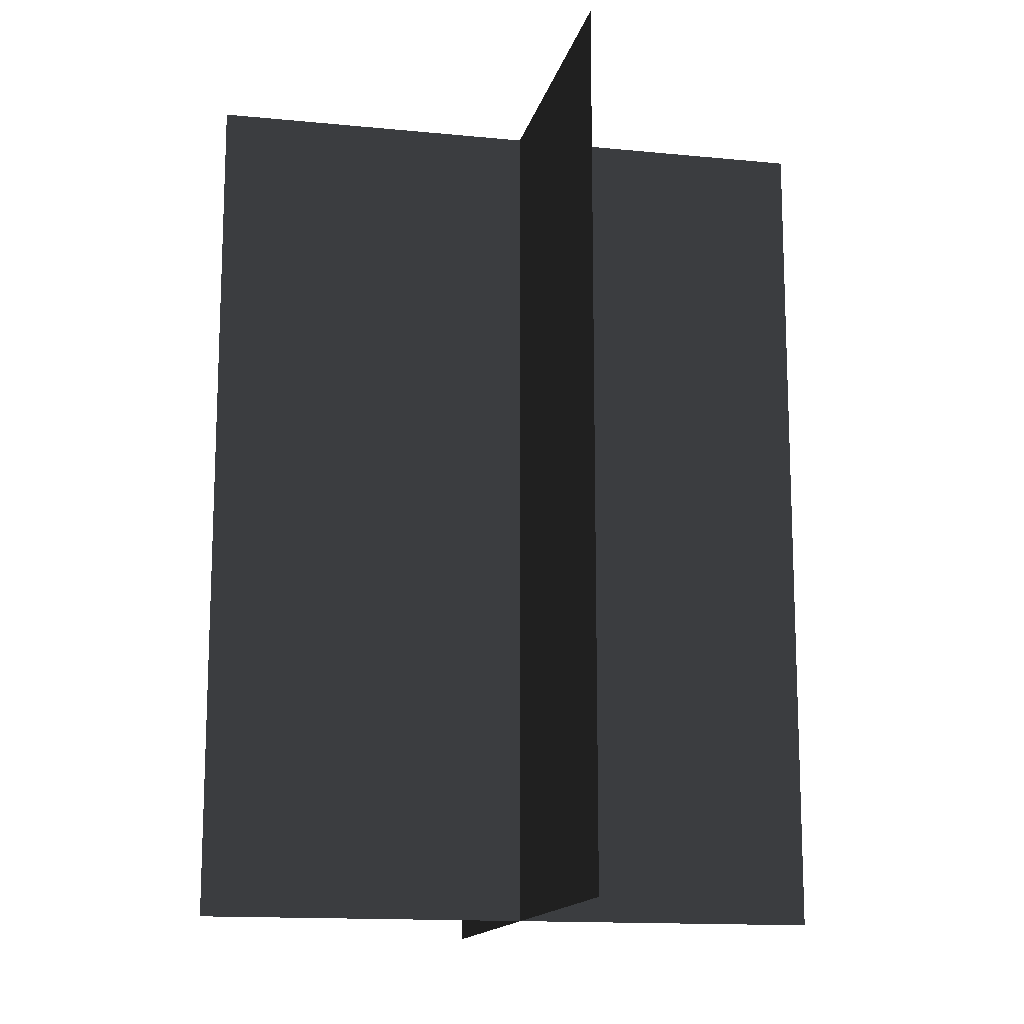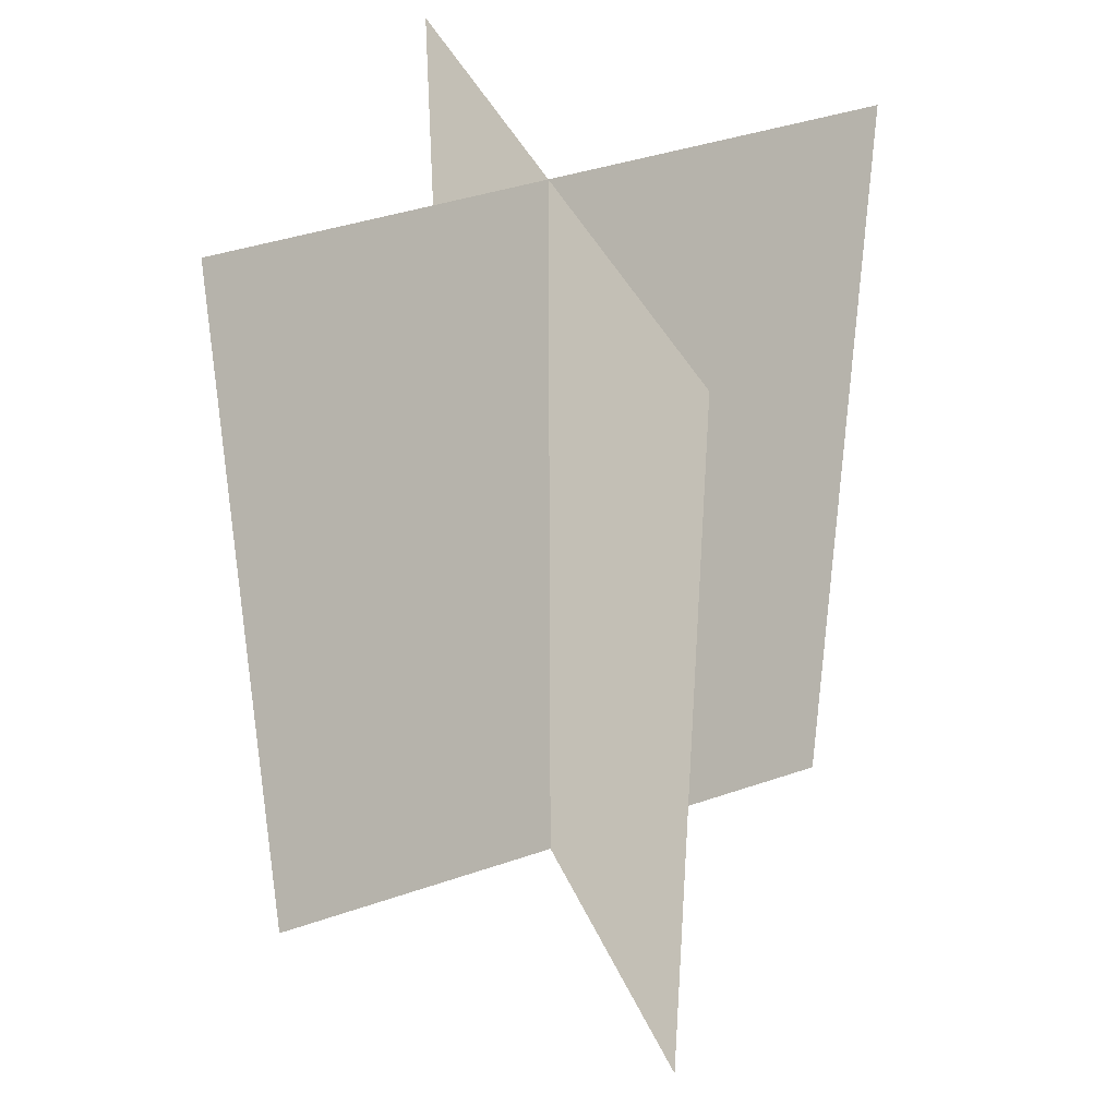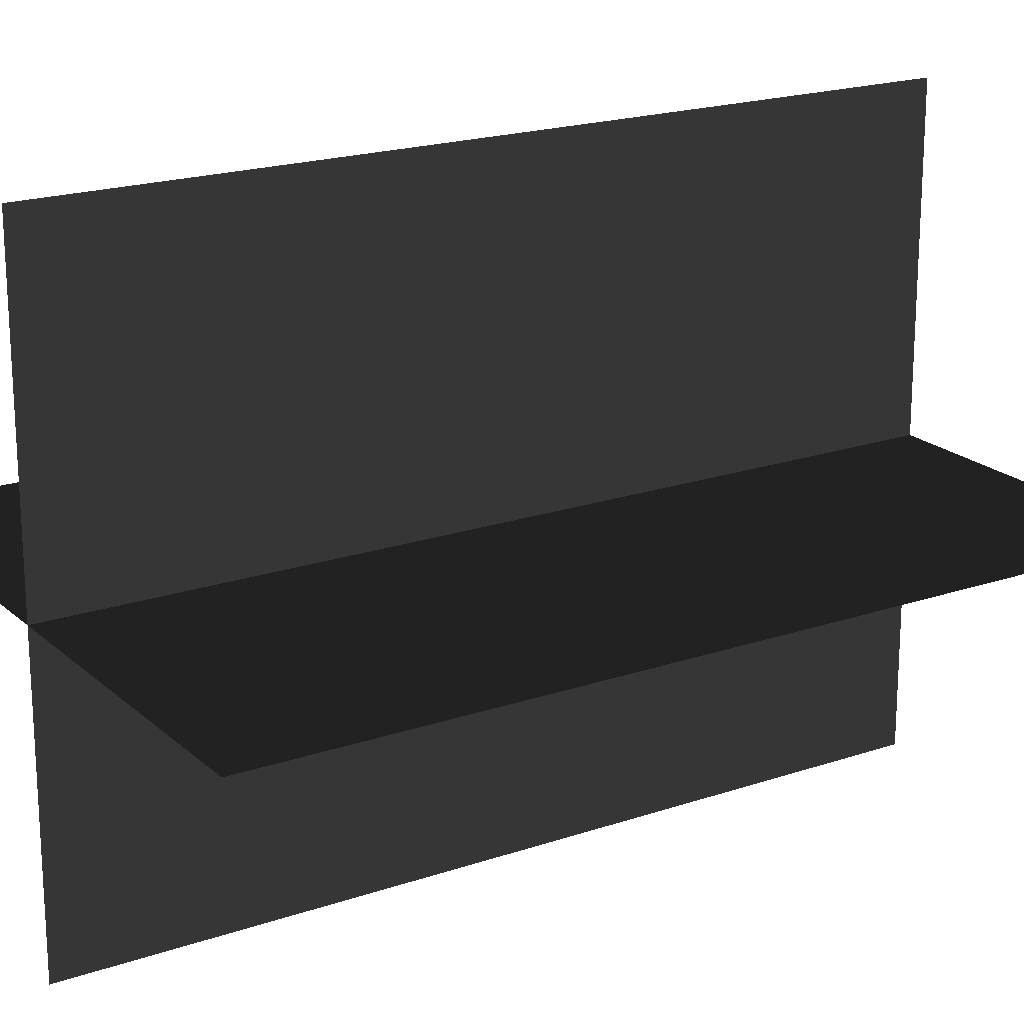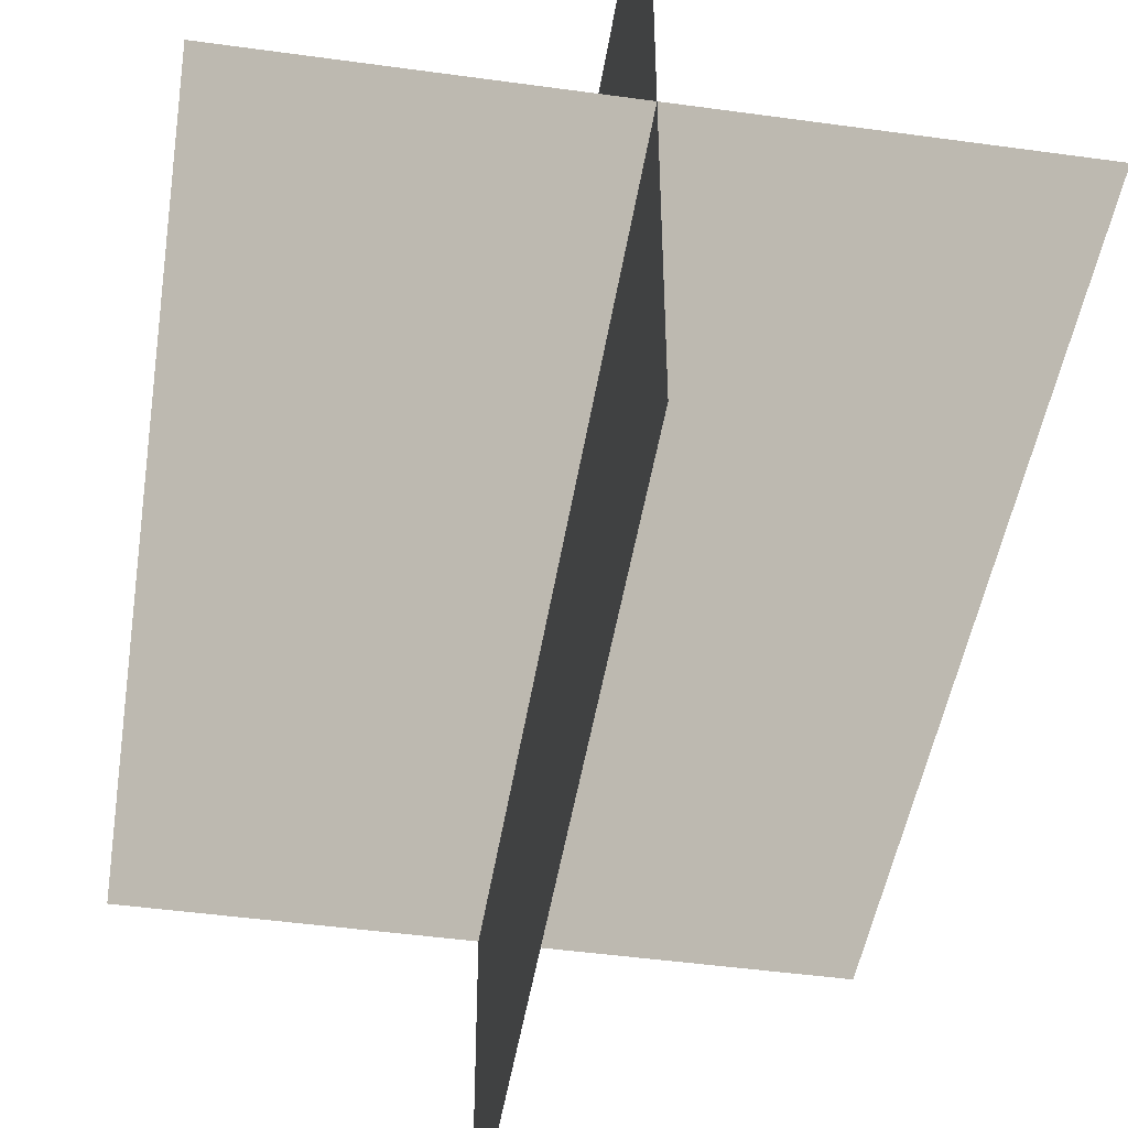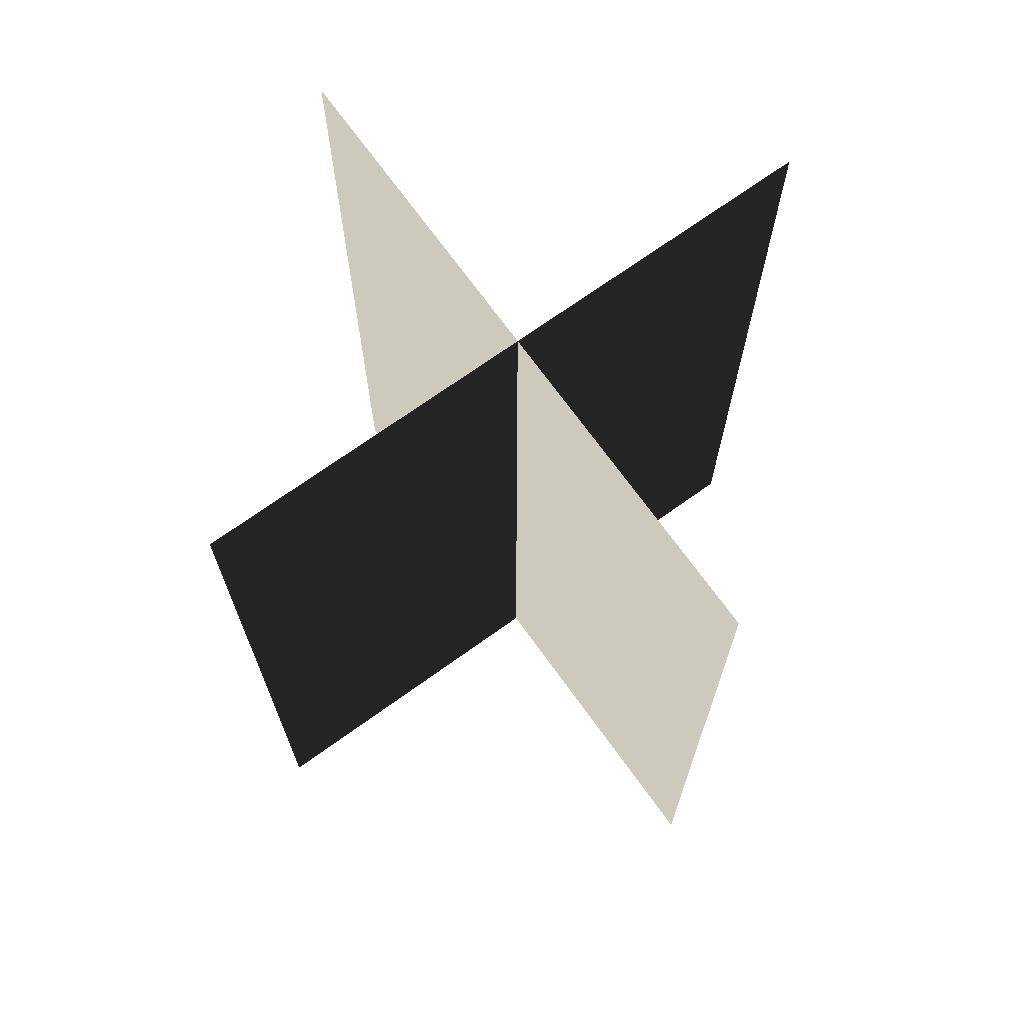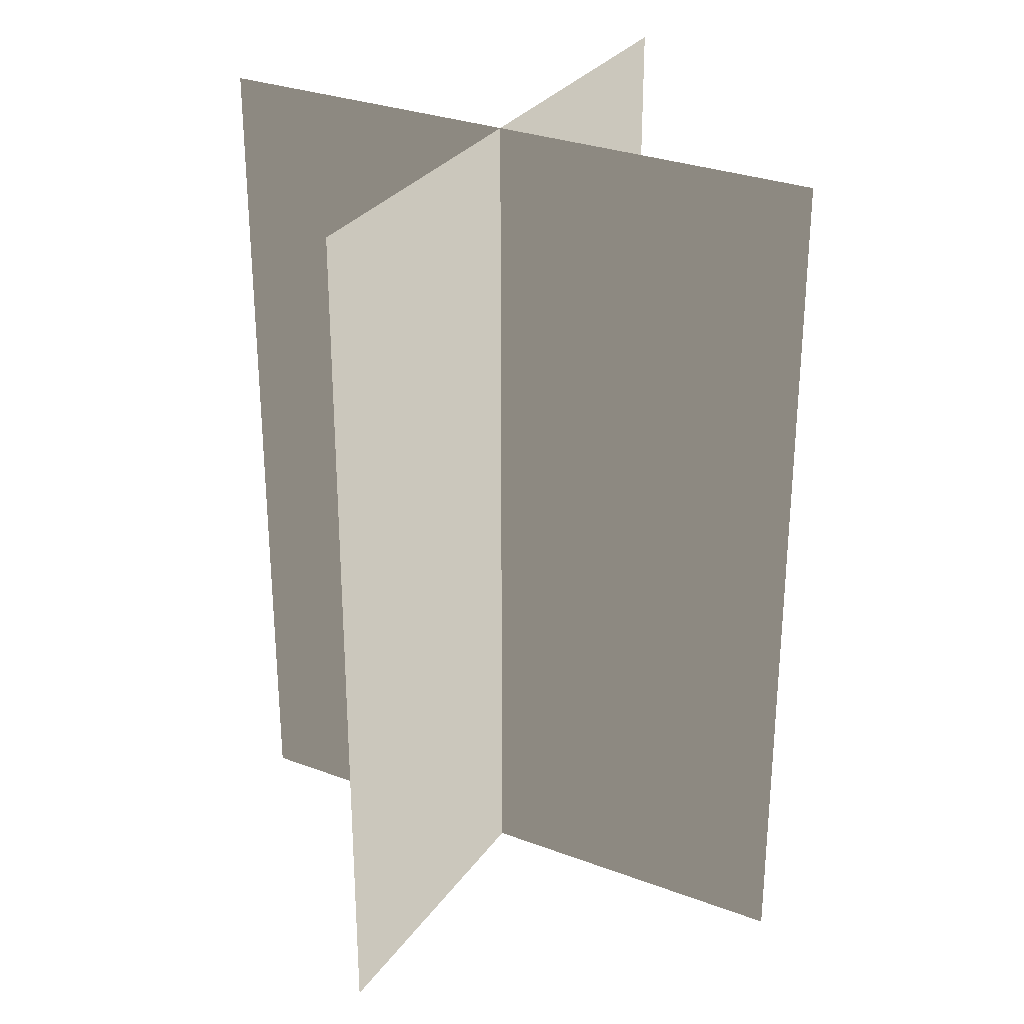
<metadata>
{"format":"obj","ext":"obj","renderer":"f3d","projection":"perspective","resolution":1024,"background":"white","views":[{"elev":-14.2,"azim":-102.3,"up":"+Z"},{"elev":41.3,"azim":157.4,"up":"+Z"},{"elev":19.7,"azim":-122.4,"up":"+Y"},{"elev":-47.0,"azim":171.1,"up":"+Y"},{"elev":70.7,"azim":-125.7,"up":"+Z"},{"elev":29.8,"azim":118.8,"up":"+Z"}]}
</metadata>
<code>
v 0.1617 -0.009193 1.738e-06
v 0.1617 -0.009193 0.4323
v -0.1562 -0.009194 0.4323
v -0.1562 -0.009194 1.738e-06
v 0.005385 -0.1631 1.717e-06
v 0.005385 -0.1631 0.4323
v 0.005386 0.1548 0.4323
v 0.005386 0.1548 1.759e-06
g Palm_Tree_23187_254
f 1 3 2
f 1 4 3
f 5 7 6
f 5 8 7

</code>
